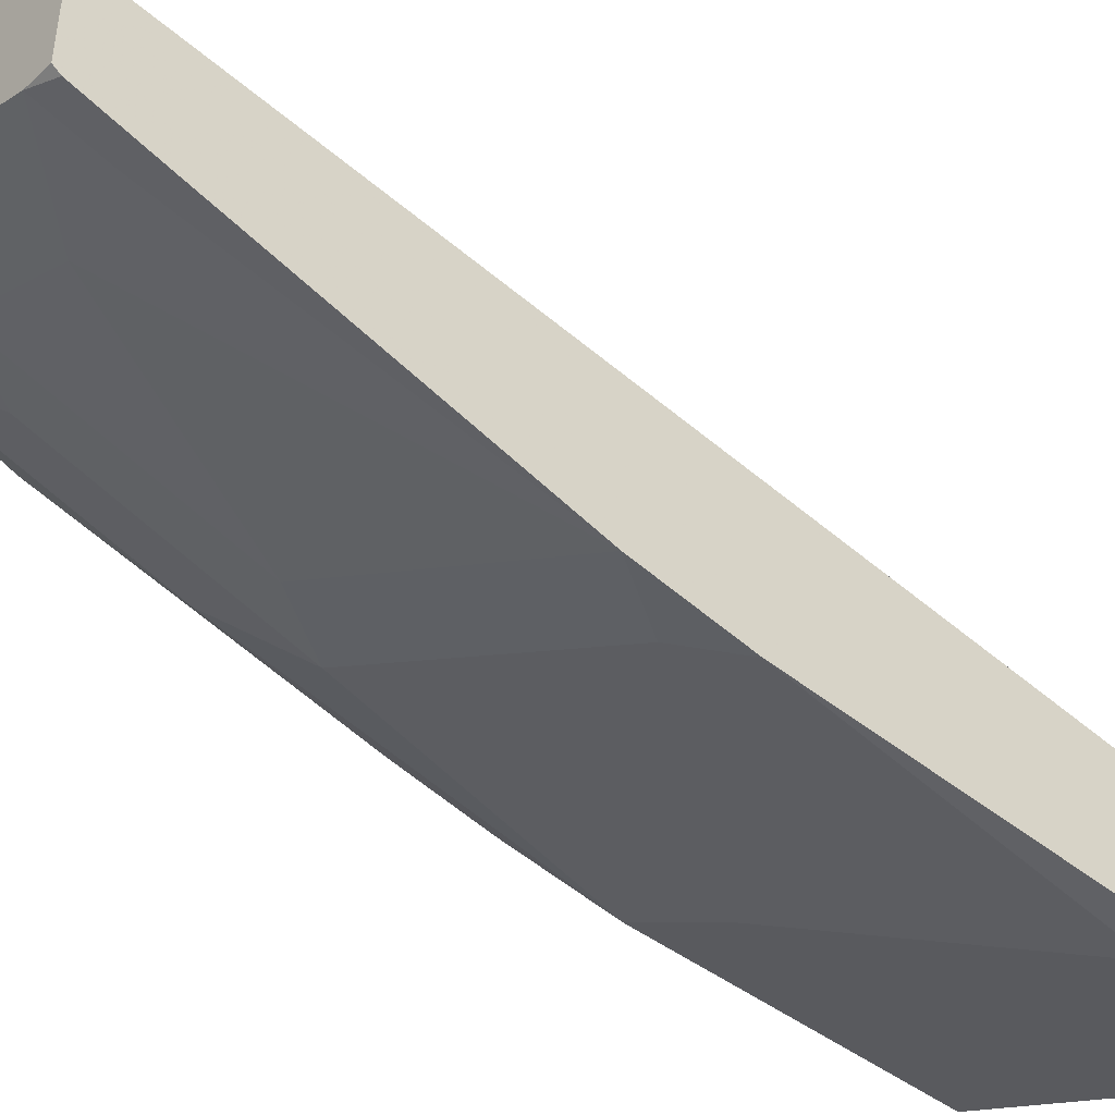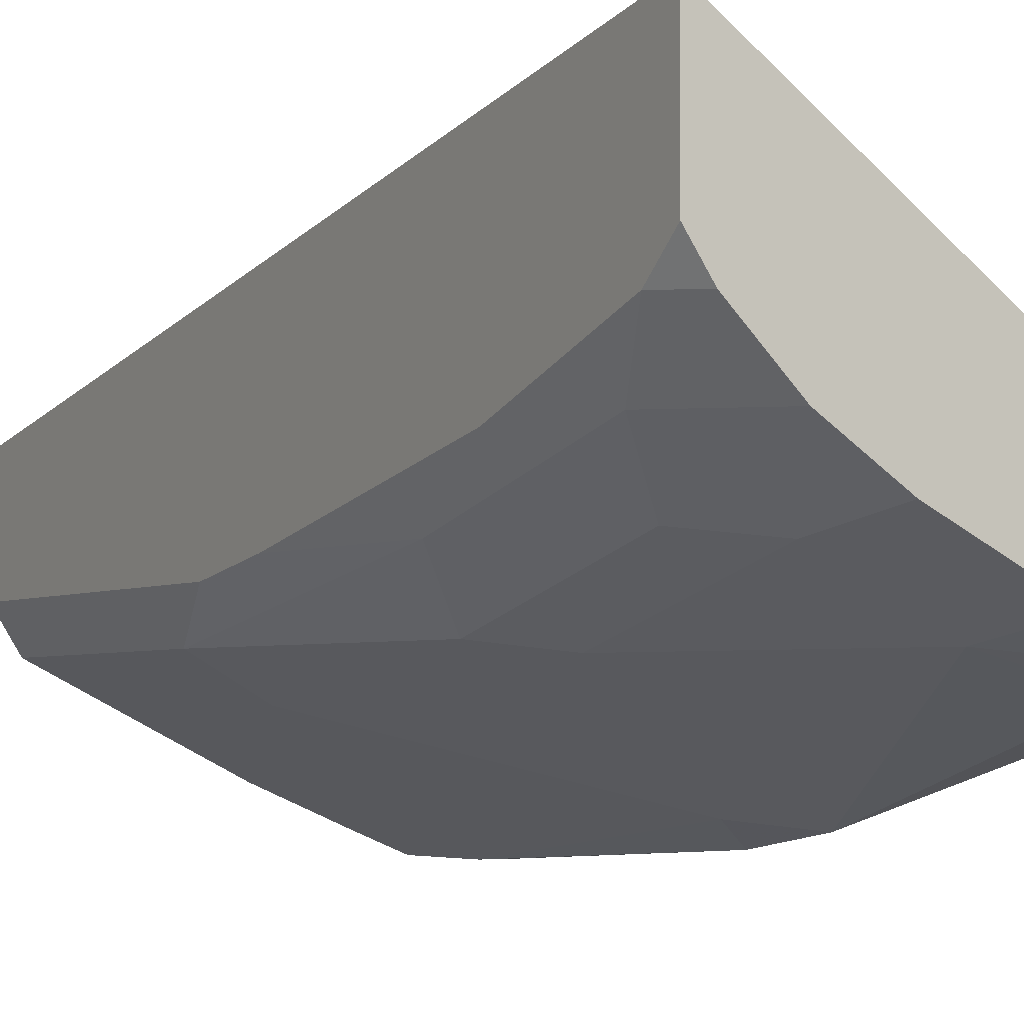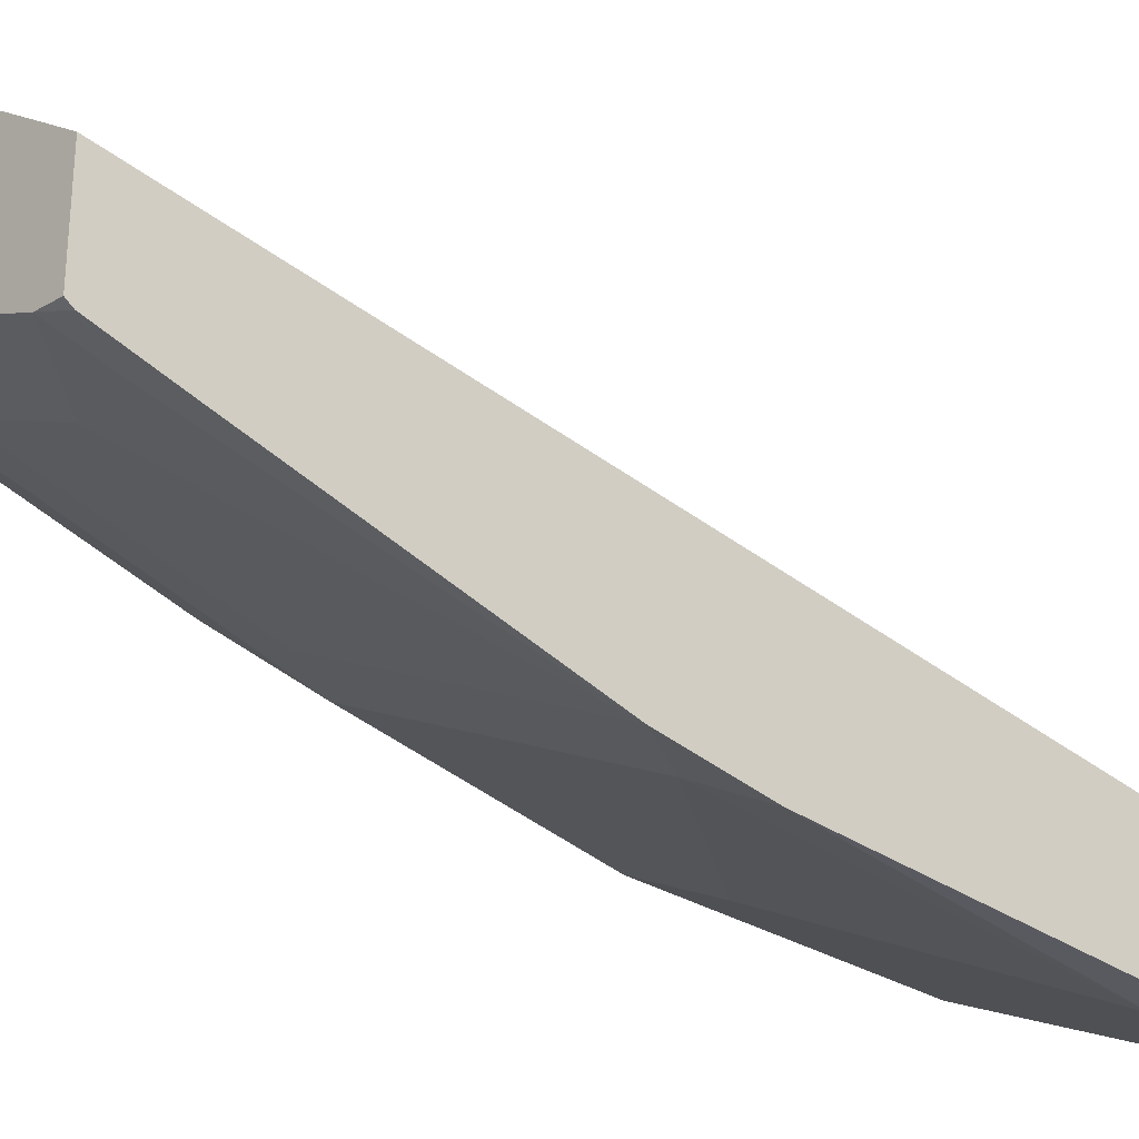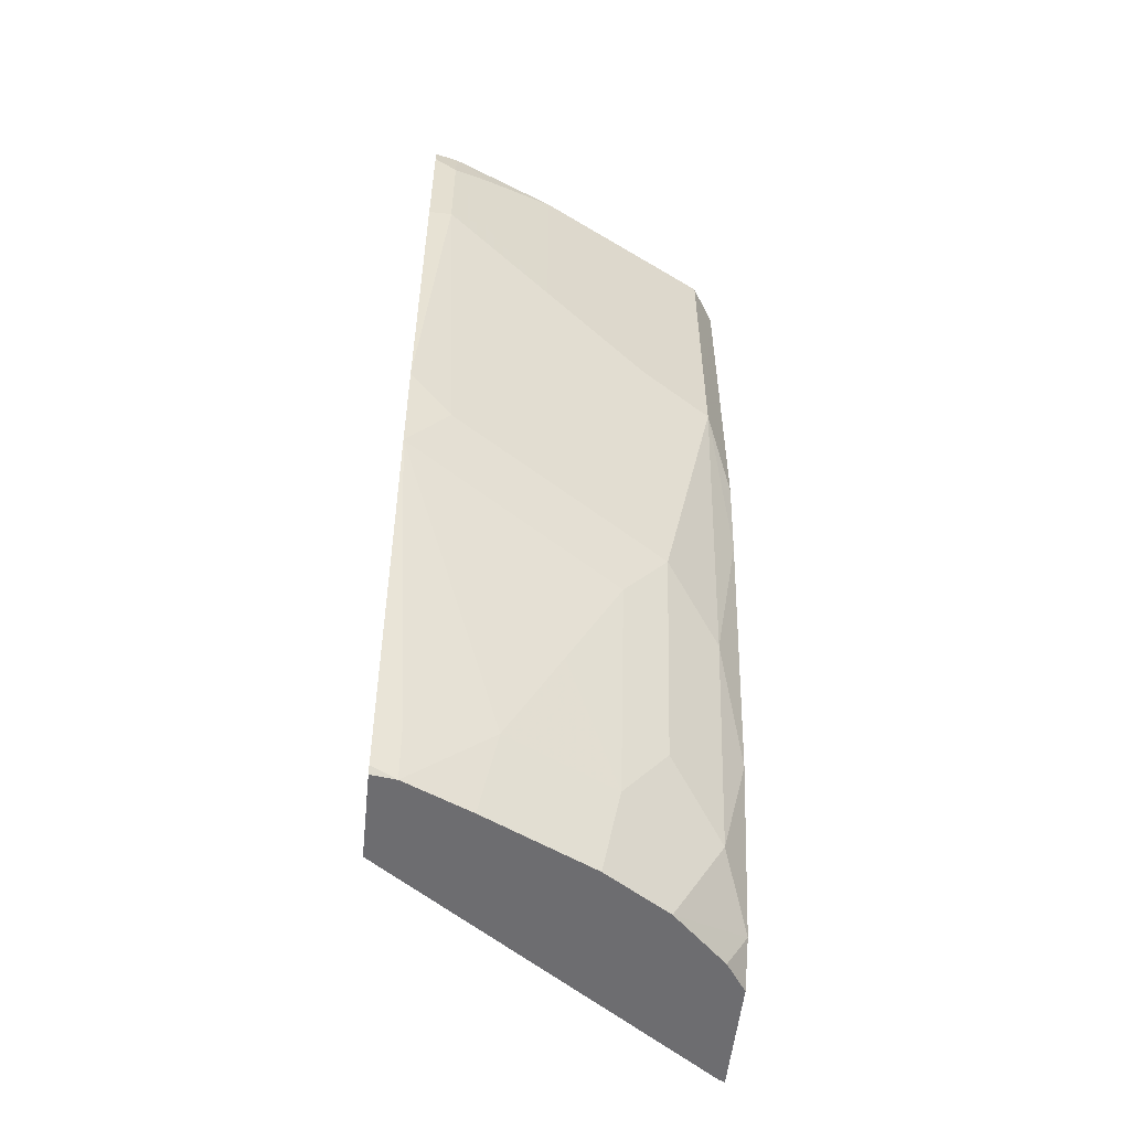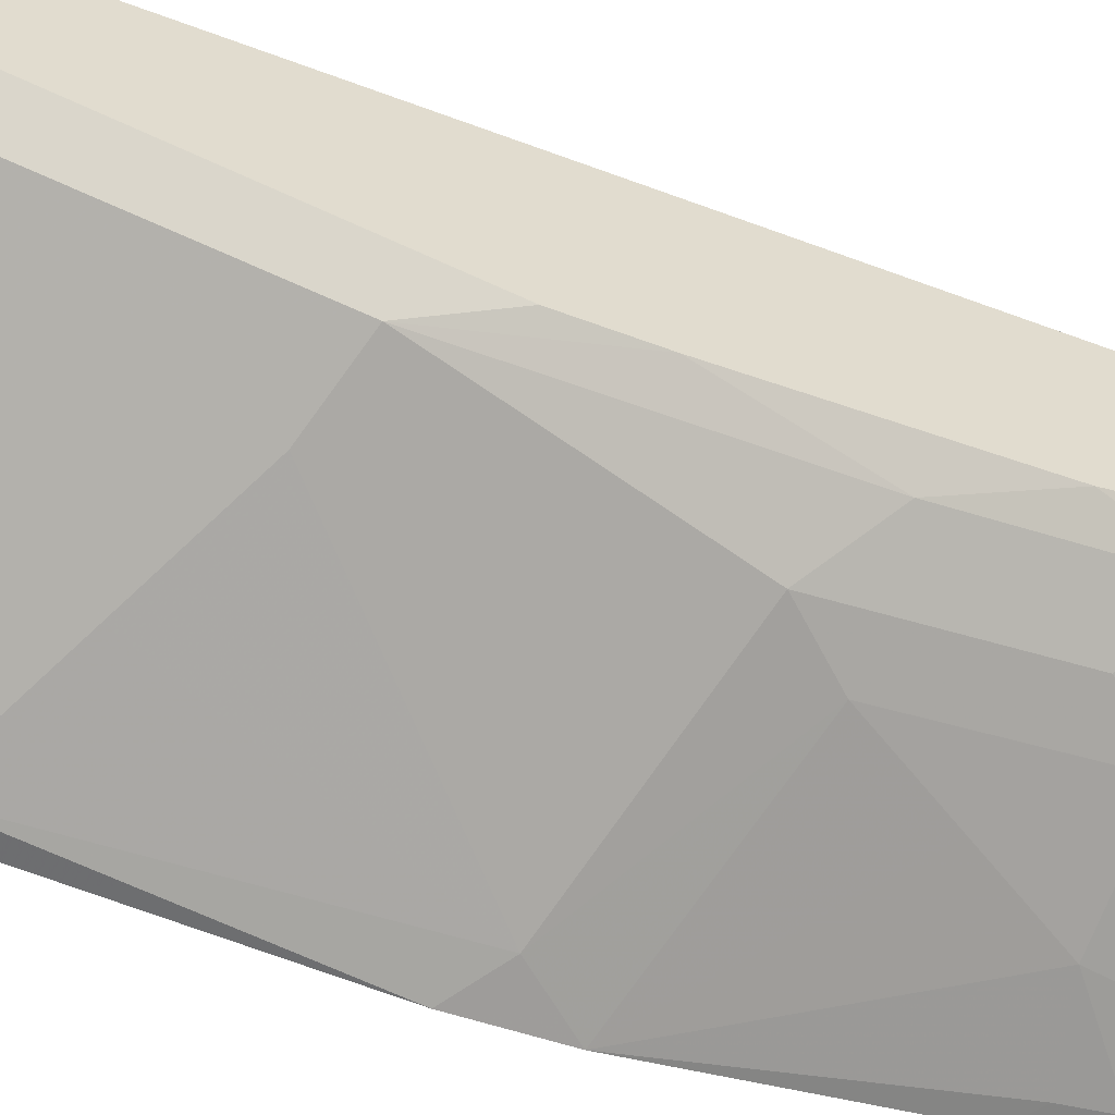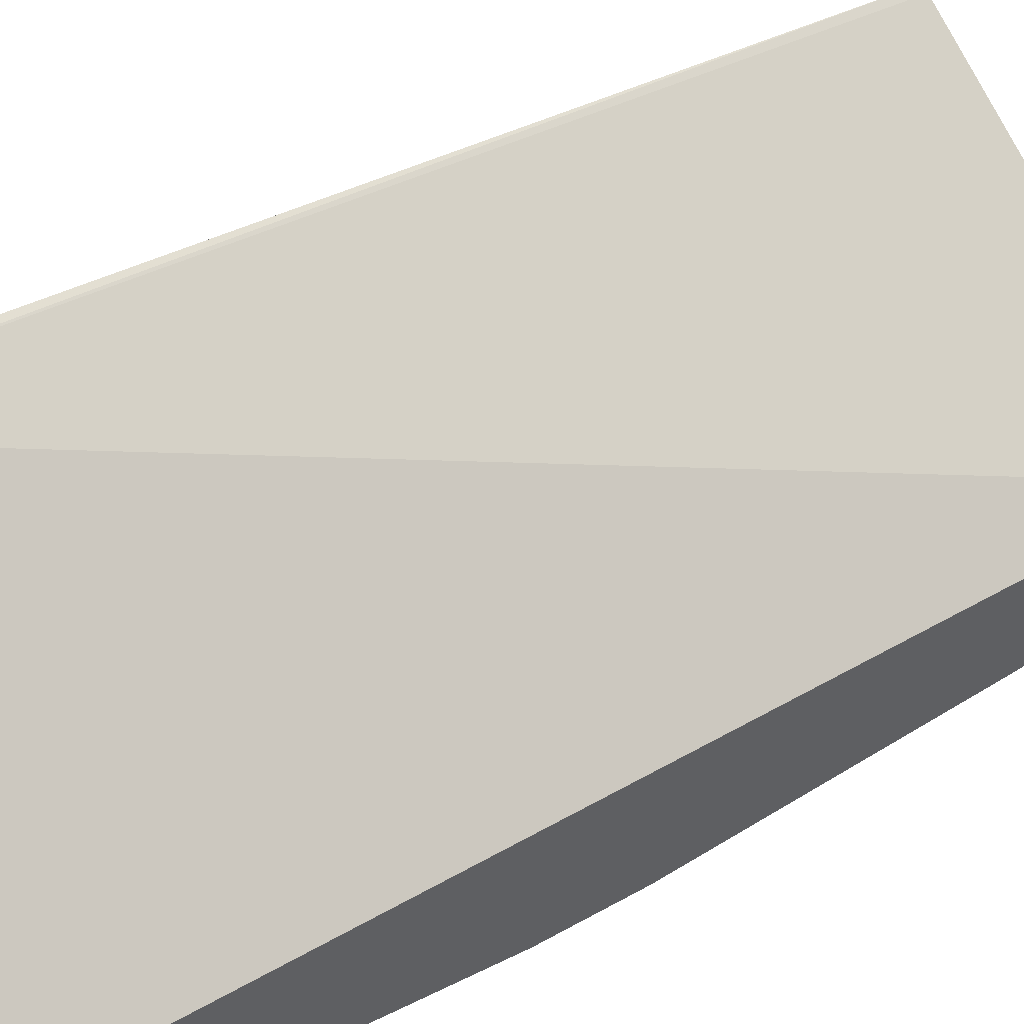
<metadata>
{"format":"obj","ext":"obj","renderer":"f3d","projection":"perspective","resolution":1024,"background":"white","views":[{"elev":-46.2,"azim":49.4,"up":"+Z"},{"elev":-3.9,"azim":-29.8,"up":"+Z"},{"elev":-29.9,"azim":47.7,"up":"+Z"},{"elev":-54.1,"azim":174.0,"up":"+Y"},{"elev":-55.2,"azim":-116.9,"up":"+Z"},{"elev":53.1,"azim":55.1,"up":"+Z"}]}
</metadata>
<code>
v -0.4529 -0.3872 -0.4468
v -0.4529 -0.3943 -0.4468
v -0.4488 -0.3831 -0.4488
v -0.4529 0.1601 -0.5453
v -0.4488 -0.3943 -0.4488
v -0.4529 -0.3943 -0.5192
v -0.2485 -0.3943 -0.5956
v -0.2485 0.1601 -0.6639
v -0.4488 0.1601 -0.5474
v -0.4529 0.1601 -0.611
v -0.44 -0.3943 -0.5385
v -0.4529 -0.3729 -0.5371
v -0.2485 -0.3943 -0.6504
v -0.2485 0.1601 -0.7193
v -0.4379 0.1601 -0.6349
v -0.4529 -0.0588 -0.611
v -0.4072 -0.3943 -0.5714
v -0.4379 -0.3393 -0.5693
v -0.4529 -0.2743 -0.57
v -0.2631 -0.3943 -0.6484
v -0.2485 -0.3903 -0.6531
v -0.2485 0.1455 -0.7225
v -0.2627 0.1313 -0.7225
v -0.2627 0.1601 -0.7161
v -0.3859 0.1601 -0.6609
v -0.4379 -0.01098 -0.6349
v -0.4529 -0.1102 -0.6028
v -0.3677 -0.3943 -0.5976
v -0.405 -0.3065 -0.6021
v -0.3996 -0.3338 -0.5966
v -0.4379 -0.208 -0.6021
v -0.405 -0.1751 -0.6349
v -0.2573 -0.3886 -0.6513
v -0.3021 -0.3943 -0.6305
v -0.312 -0.3448 -0.6404
v -0.2627 -0.3612 -0.6568
v -0.2485 -0.3641 -0.6596
v -0.2485 0.06566 -0.7225
v -0.2846 0.1423 -0.7115
v -0.2627 0.06566 -0.7225
v -0.2696 0.1601 -0.7134
v -0.3284 0.1601 -0.6897
v -0.3284 0.03282 -0.6897
v -0.3941 -1.67e-05 -0.6568
v -0.3612 -0.1642 -0.6568
v -0.3776 -0.3448 -0.6075
v -0.3776 -0.2134 -0.6404
v -0.3448 -0.2791 -0.6404
v -0.2485 -0.1795 -0.705
v -0.2485 -0.347 -0.6639
v -0.2485 -0.122 -0.7132
v -0.2846 0.07662 -0.7115
v -0.2737 -0.1423 -0.7006
f 24 39 41
f 25 42 43
f 25 43 26
f 26 43 44
f 26 32 31
f 26 45 32
f 26 31 27
f 23 52 39
f 28 30 46
f 26 44 45
f 23 40 52
f 20 33 21
f 22 38 40
f 21 33 37
f 20 36 33
f 20 35 36
f 20 34 35
f 19 27 31
f 18 32 29
f 18 31 32
f 18 19 31
f 28 46 35
f 23 39 24
f 28 35 34
f 40 51 53
f 29 32 47
f 49 53 51
f 47 49 48
f 47 53 49
f 46 47 48
f 45 53 47
f 44 53 45
f 43 53 44
f 40 43 52
f 40 53 43
f 18 30 28
f 29 46 30
f 39 43 42
f 39 42 41
f 38 51 40
f 36 49 50
f 36 50 37
f 35 49 36
f 35 48 49
f 35 46 48
f 33 36 37
f 32 45 47
f 29 47 46
f 39 52 43
f 18 29 30
f 22 40 23
f 16 26 27
f 4 9 8
f 3 9 4
f 3 8 9
f 3 7 8
f 3 5 7
f 2 7 5
f 2 13 7
f 2 20 13
f 2 34 20
f 2 28 34
f 2 11 17
f 2 6 11
f 1 6 2
f 1 12 6
f 1 19 12
f 1 27 19
f 1 16 27
f 1 10 16
f 1 4 10
f 1 3 4
f 1 5 3
f 1 2 5
f 17 18 28
f 4 8 14
f 4 14 24
f 2 17 28
f 4 41 42
f 15 25 26
f 4 24 41
f 14 23 24
f 14 22 23
f 13 20 21
f 12 19 18
f 12 18 17
f 11 12 17
f 10 15 26
f 7 14 8
f 7 22 14
f 10 26 16
f 7 51 38
f 7 49 51
f 7 50 49
f 7 37 50
f 7 21 37
f 7 13 21
f 6 12 11
f 4 15 10
f 7 38 22
f 4 25 15
f 4 42 25

</code>
